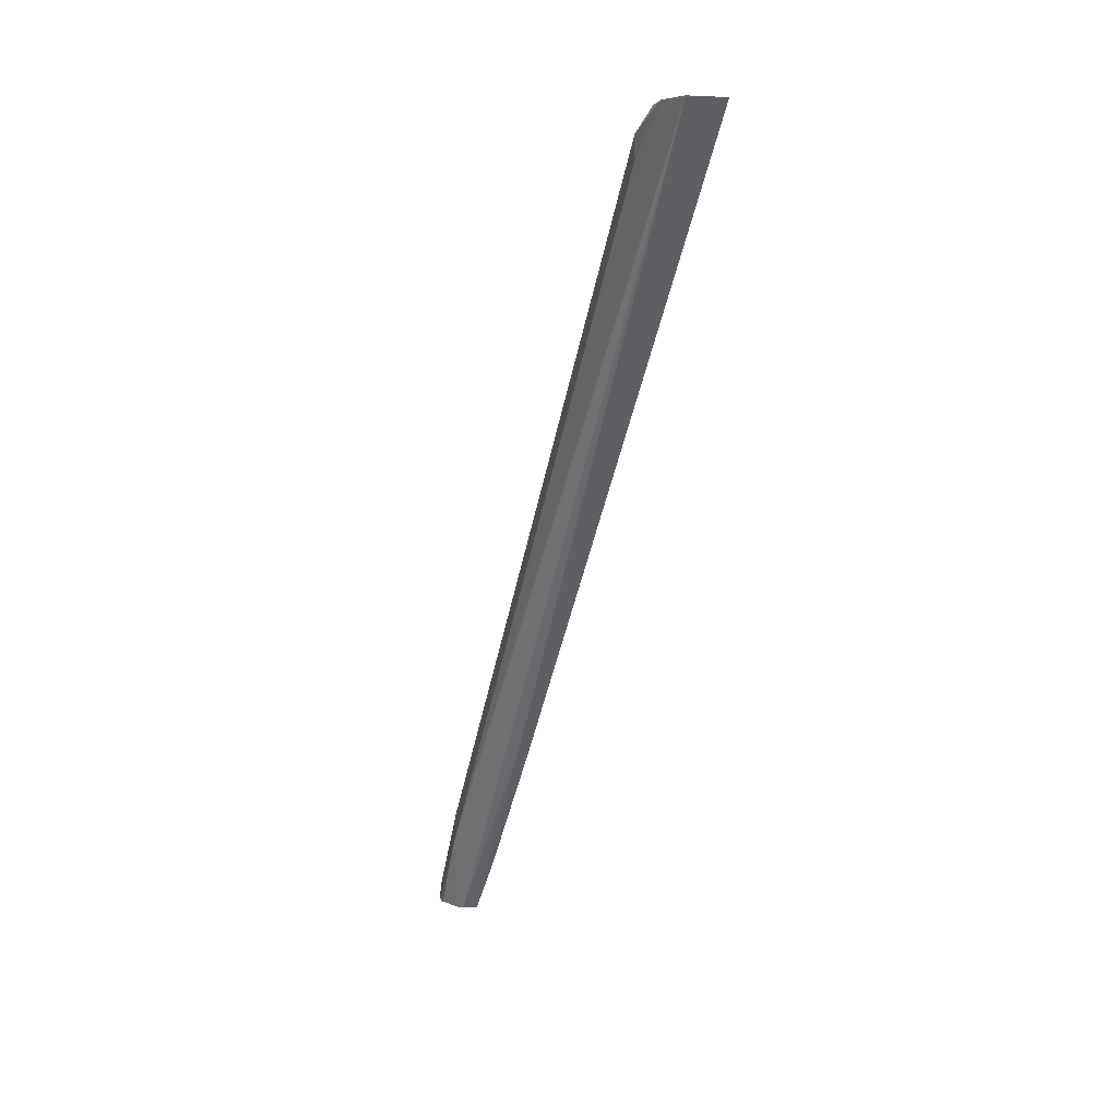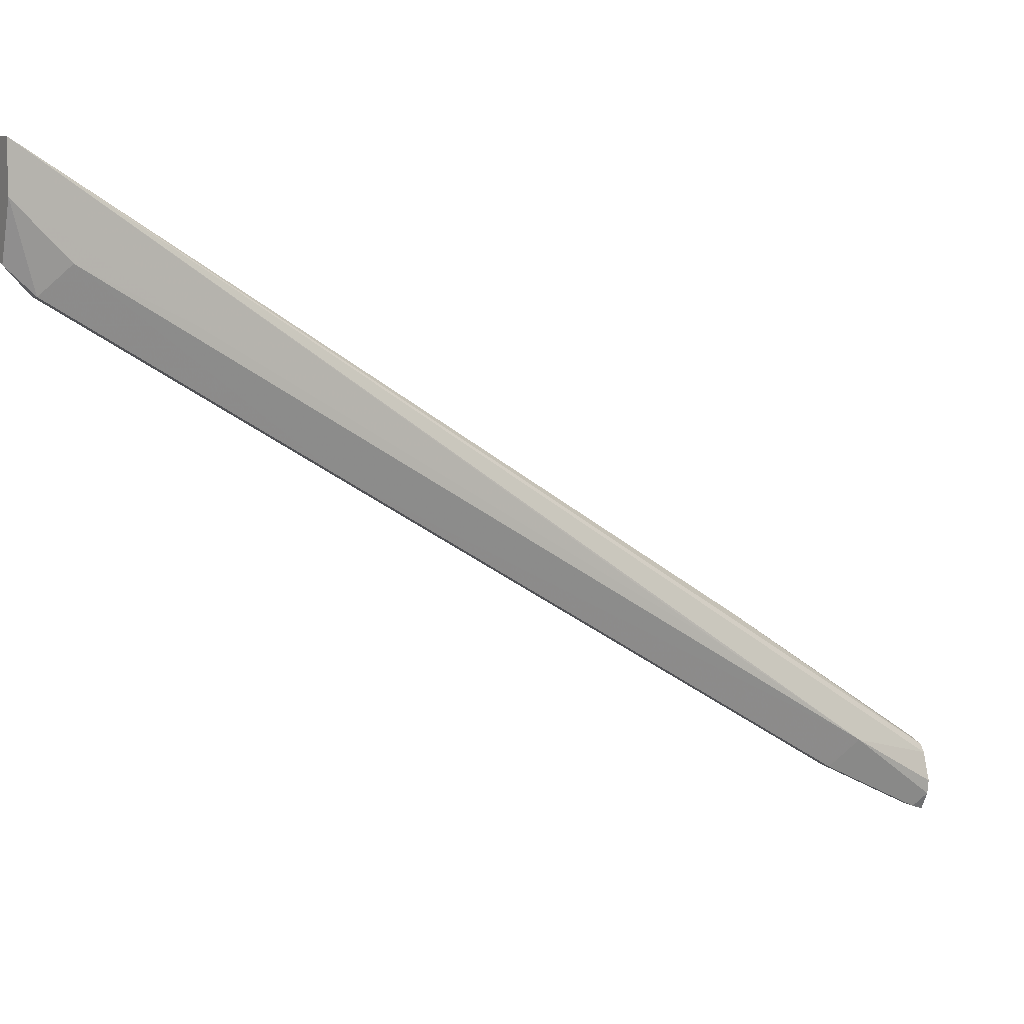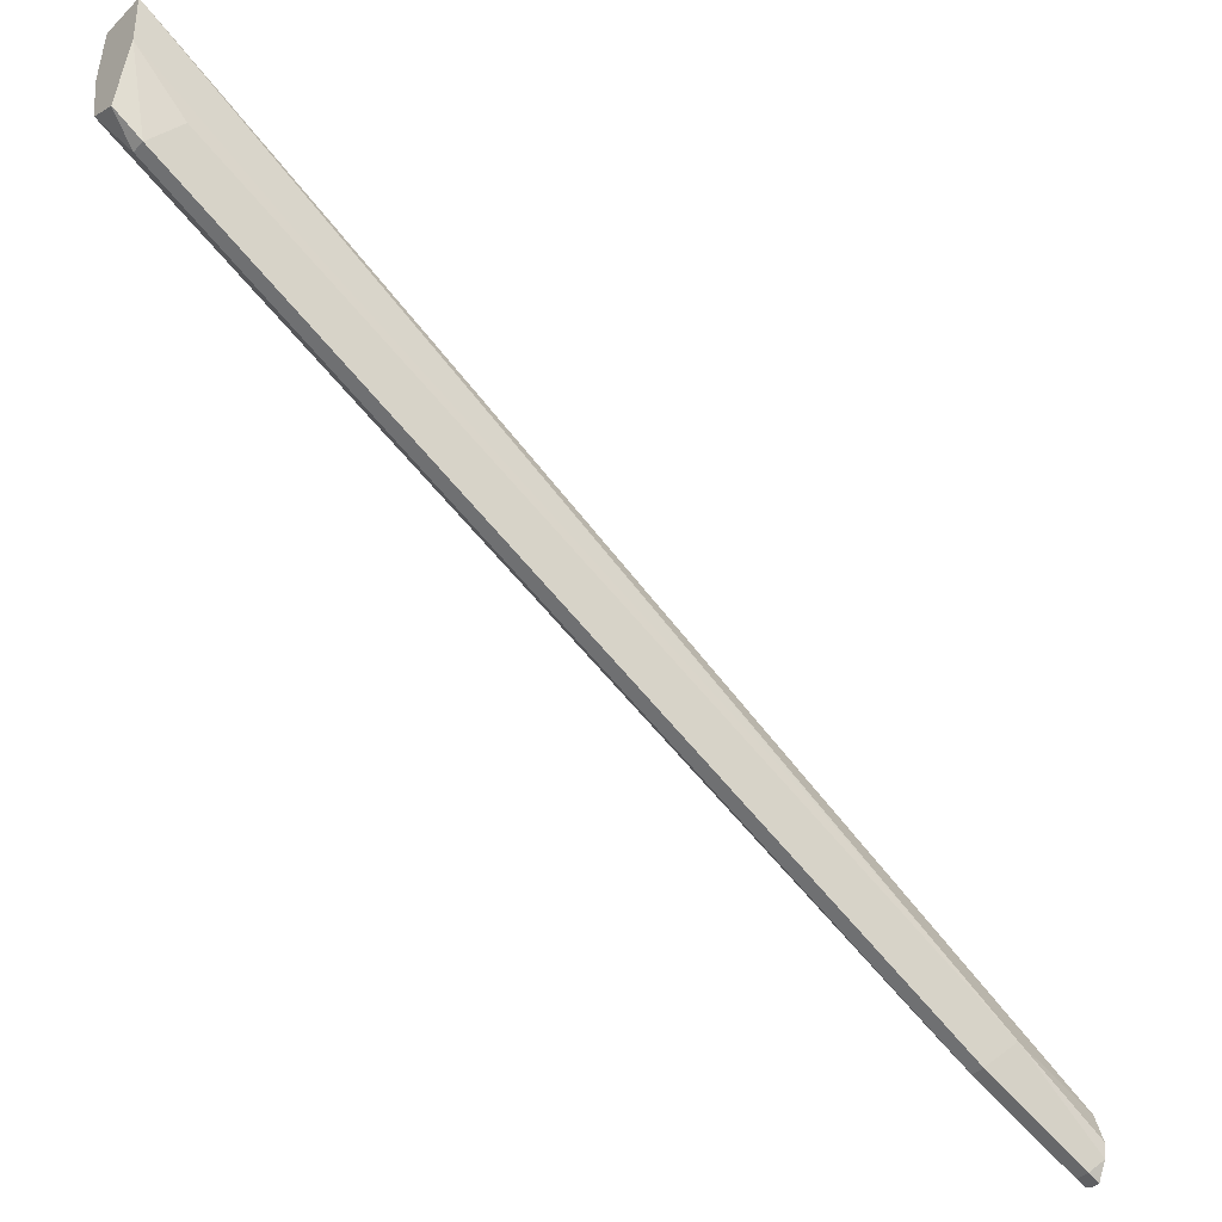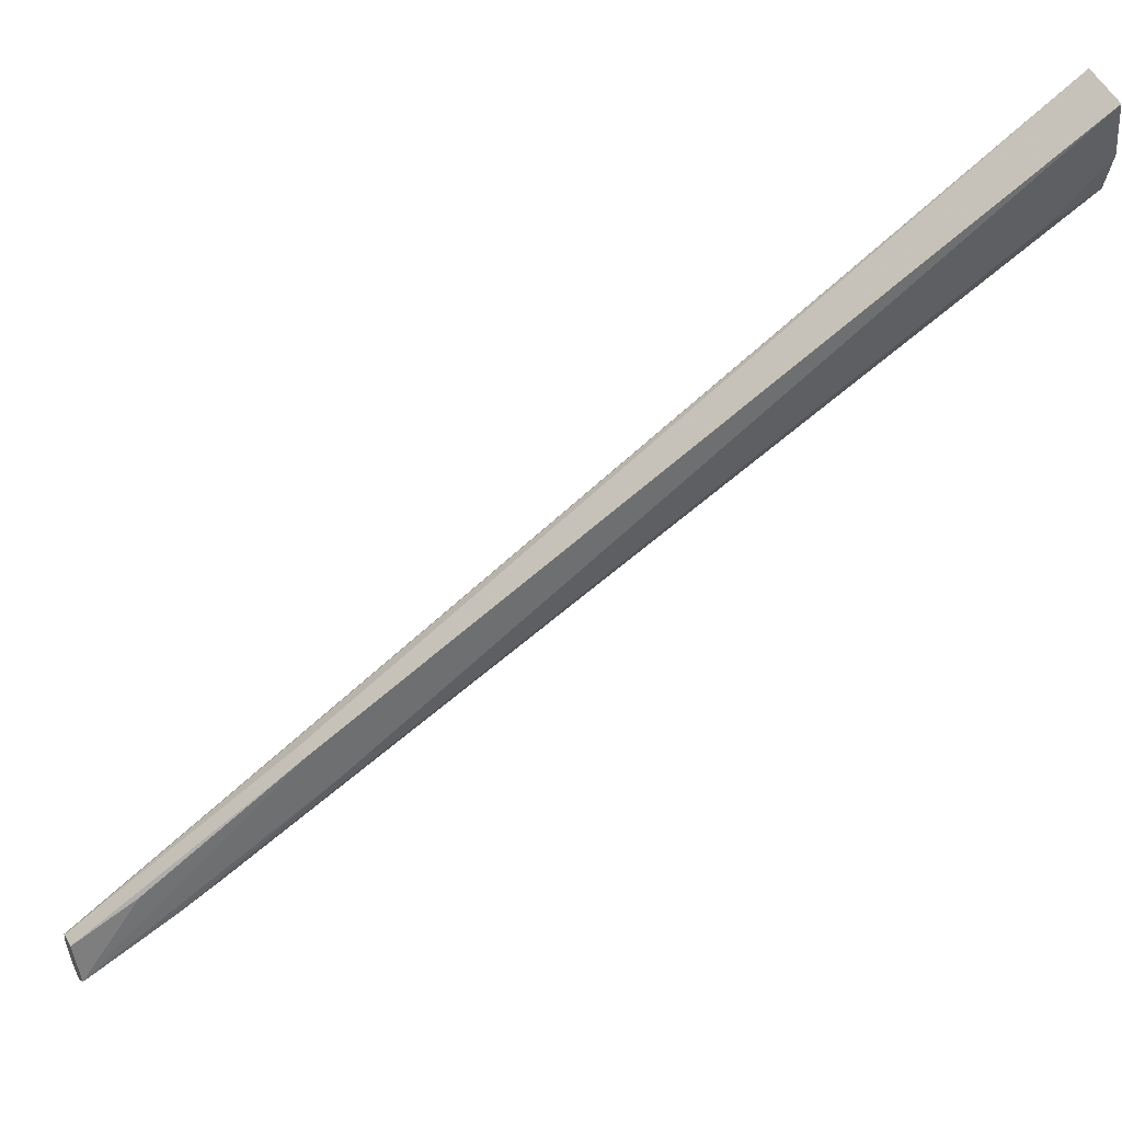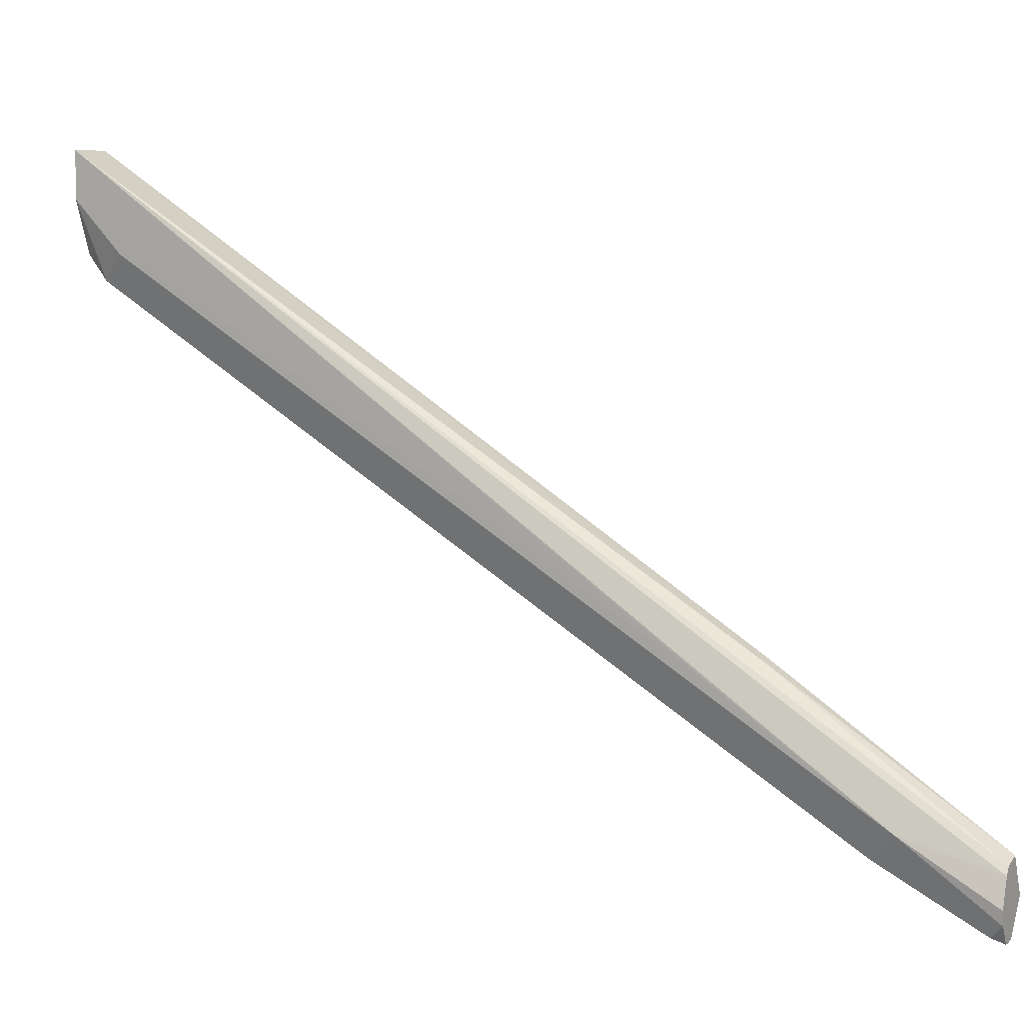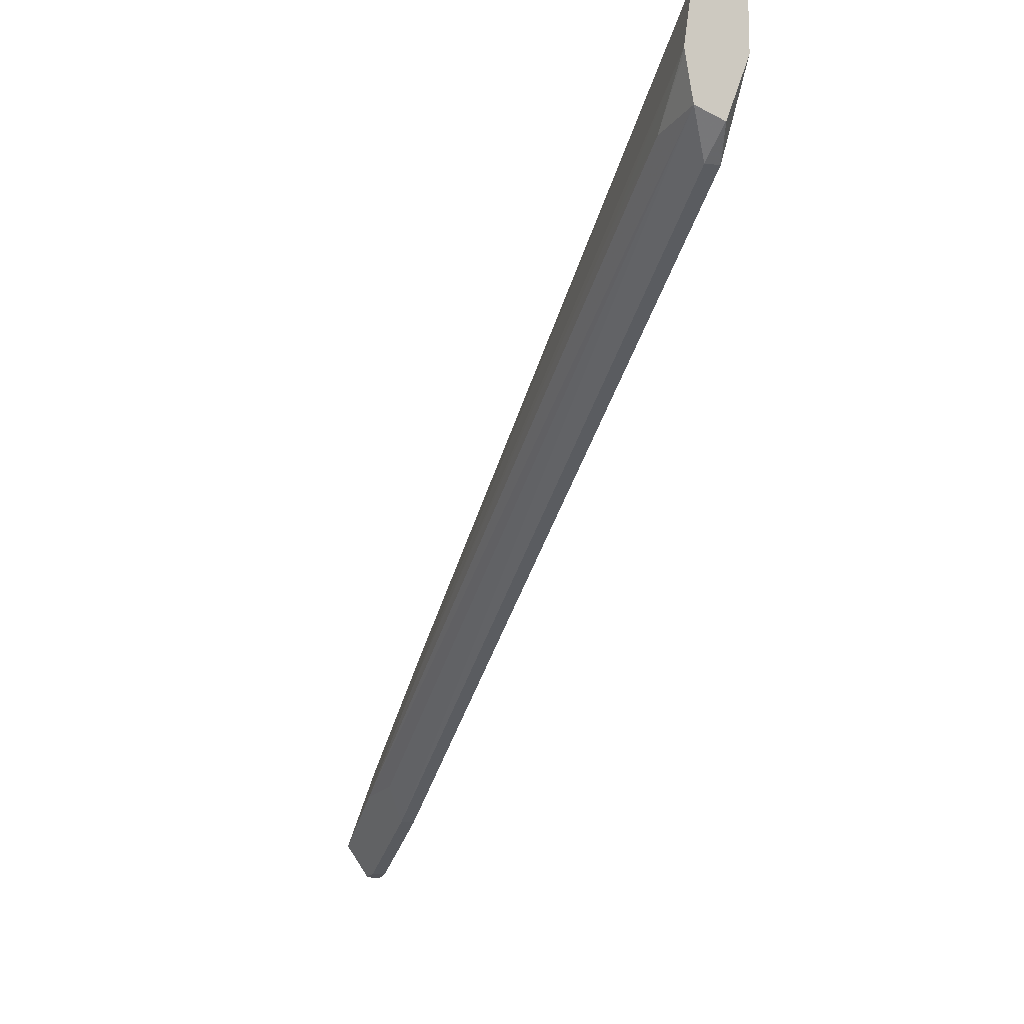
<metadata>
{"format":"obj","ext":"obj","renderer":"f3d","projection":"perspective","resolution":1024,"background":"white","views":[{"elev":7.6,"azim":-25.0,"up":"+Y"},{"elev":7.5,"azim":-119.8,"up":"+Z"},{"elev":-38.0,"azim":-128.9,"up":"+Z"},{"elev":52.9,"azim":63.8,"up":"+Z"},{"elev":6.4,"azim":-61.0,"up":"+Z"},{"elev":-7.9,"azim":161.2,"up":"+Z"}]}
</metadata>
<code>
v 0.2935 0.3949 -0.2486
v 0.2943 0.3949 -0.2486
v 0.2801 0.3949 -0.2488
v 0.2881 0.1729 -0.3869
v 0.2963 0.3949 -0.2632
v 0.2923 0.1729 -0.3869
v 0.2964 0.1811 -0.3951
v 0.28 0.3949 -0.2635
v 0.2799 0.3457 -0.2964
v 0.2799 0.1811 -0.3951
v 0.2799 0.1317 -0.4281
v 0.2841 0.103 -0.4361
v 0.2856 0.103 -0.4338
v 0.2907 0.103 -0.4322
v 0.2963 0.3949 -0.2635
v 0.2923 0.1235 -0.4199
v 0.2955 0.103 -0.4437
v 0.2964 0.1317 -0.4281
v 0.2964 0.3457 -0.2964
v 0.286 0.3949 -0.2802
v 0.284 0.3869 -0.2881
v 0.2799 0.3787 -0.2799
v 0.284 0.14 -0.4363
v 0.284 0.107 -0.4528
v 0.282 0.103 -0.4488
v 0.2815 0.103 -0.4445
v 0.284 0.3046 -0.3376
v 0.2964 0.3787 -0.2799
v 0.2961 0.3949 -0.2646
v 0.2922 0.103 -0.4488
v 0.2936 0.1125 -0.4418
v 0.2936 0.1455 -0.4253
v 0.294 0.3949 -0.277
v 0.2861 0.3949 -0.2802
v 0.2881 0.3869 -0.2881
v 0.2881 0.14 -0.4363
v 0.2881 0.107 -0.4528
v 0.2847 0.103 -0.4541
v 0.2881 0.3046 -0.3376
v 0.2889 0.103 -0.4536
v 0.2868 0.103 -0.4541
f 20 34 35
f 18 33 28
f 18 32 33
f 18 31 32
f 17 31 18
f 17 30 31
f 15 28 29
f 15 19 28
f 12 40 30
f 12 14 13
f 12 17 14
f 12 30 17
f 12 41 40
f 12 38 41
f 12 25 38
f 20 35 21
f 14 17 16
f 21 27 22
f 30 37 31
f 21 39 27
f 12 26 25
f 37 40 41
f 33 36 39
f 33 35 34
f 33 39 35
f 32 36 33
f 31 36 32
f 31 37 36
f 30 40 37
f 28 33 29
f 24 38 25
f 24 41 38
f 24 37 41
f 23 39 36
f 23 27 39
f 23 37 24
f 23 36 37
f 21 35 39
f 11 27 23
f 11 25 26
f 11 26 12
f 3 10 11
f 3 9 10
f 3 8 9
f 2 7 5
f 1 6 2
f 1 4 6
f 1 3 4
f 3 11 12
f 1 8 3
f 1 34 20
f 1 33 34
f 1 29 33
f 1 15 29
f 1 5 15
f 1 2 5
f 11 22 27
f 1 20 8
f 3 12 13
f 2 6 7
f 4 13 14
f 11 24 25
f 11 23 24
f 3 13 4
f 9 22 11
f 8 22 9
f 8 21 22
f 8 20 21
f 7 19 15
f 9 11 10
f 7 18 28
f 7 17 18
f 6 17 7
f 6 16 17
f 6 14 16
f 5 7 15
f 7 28 19
f 4 14 6

</code>
